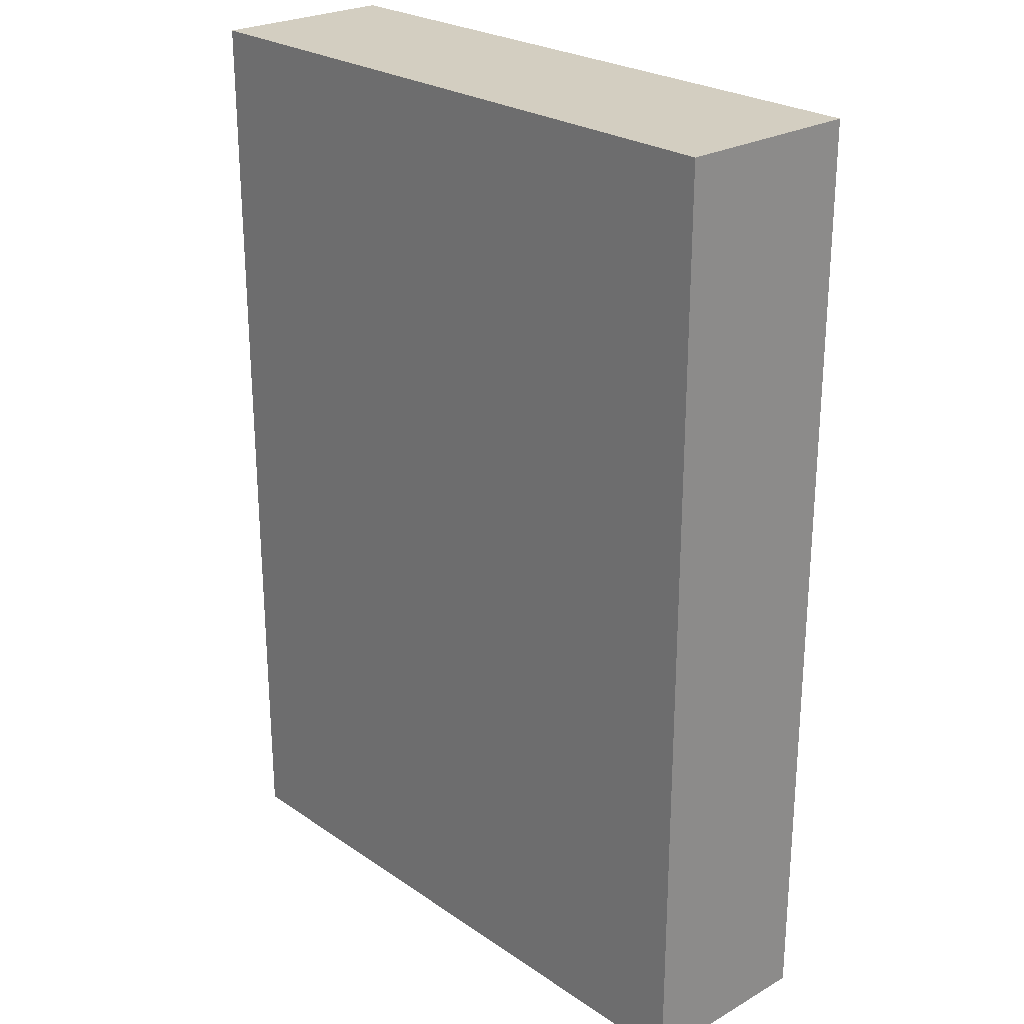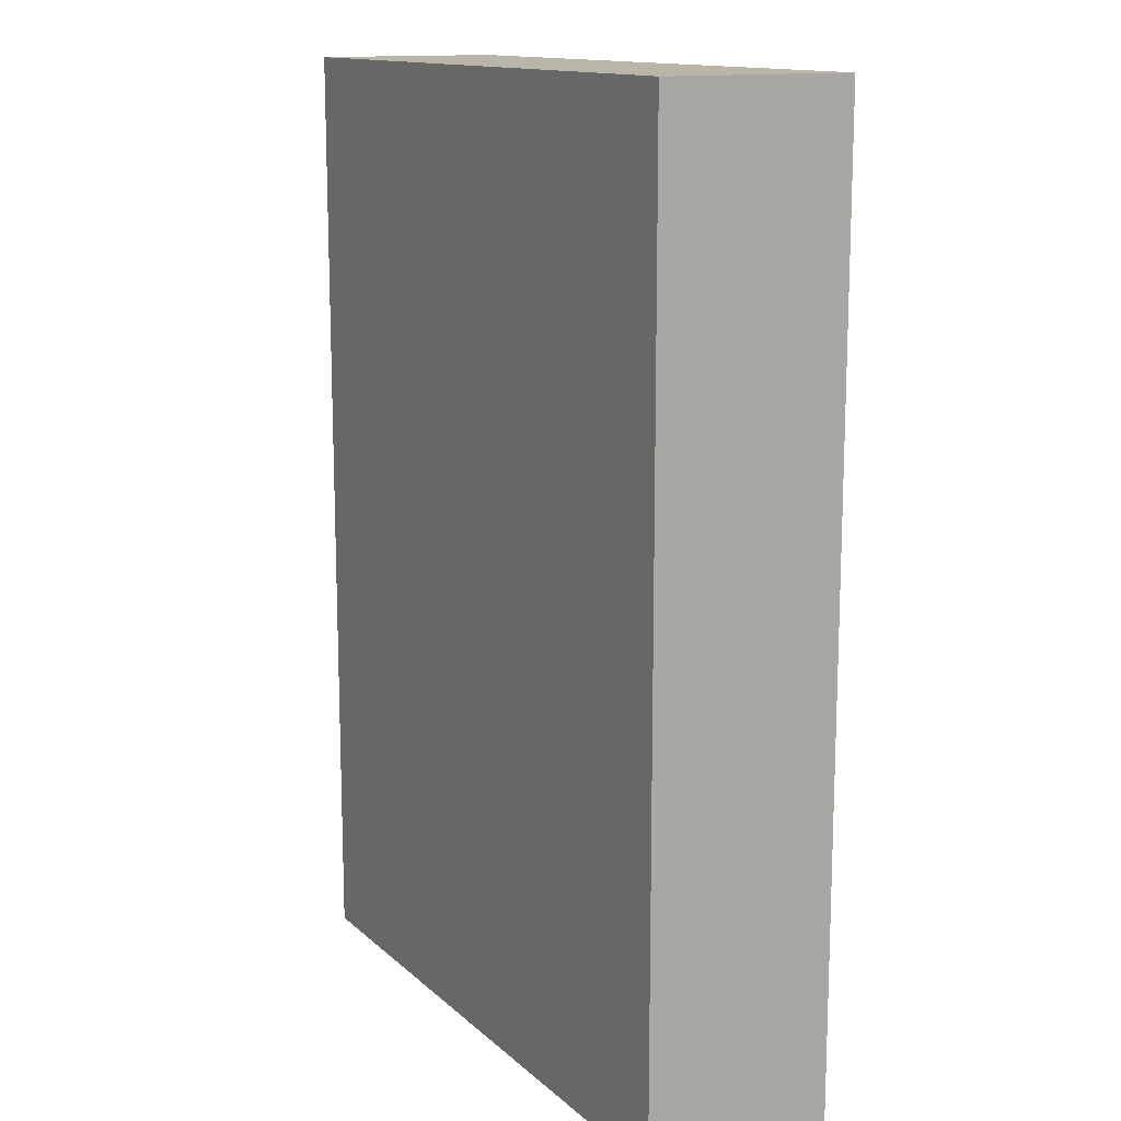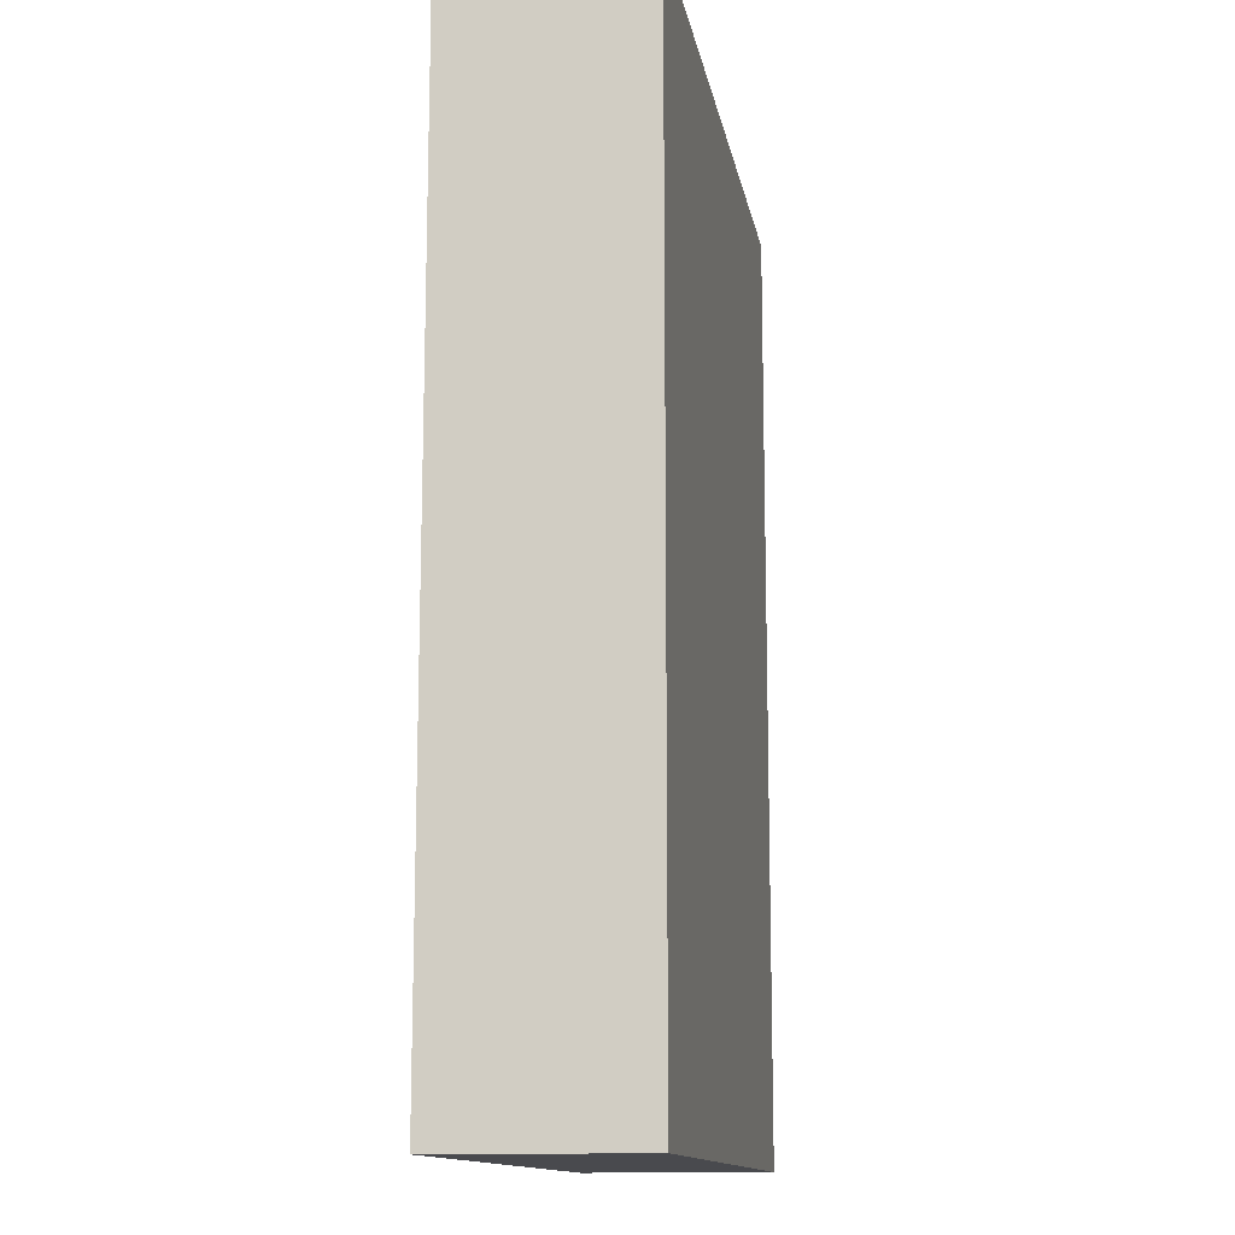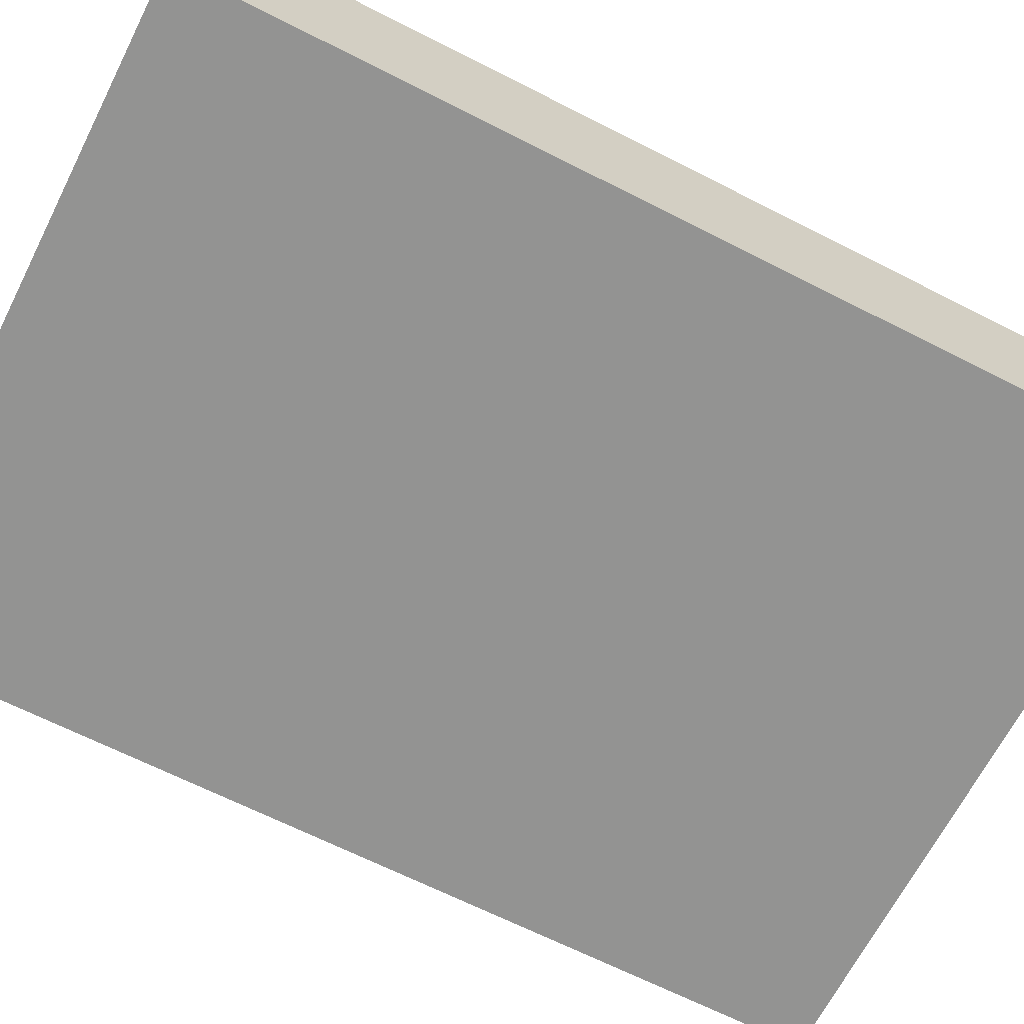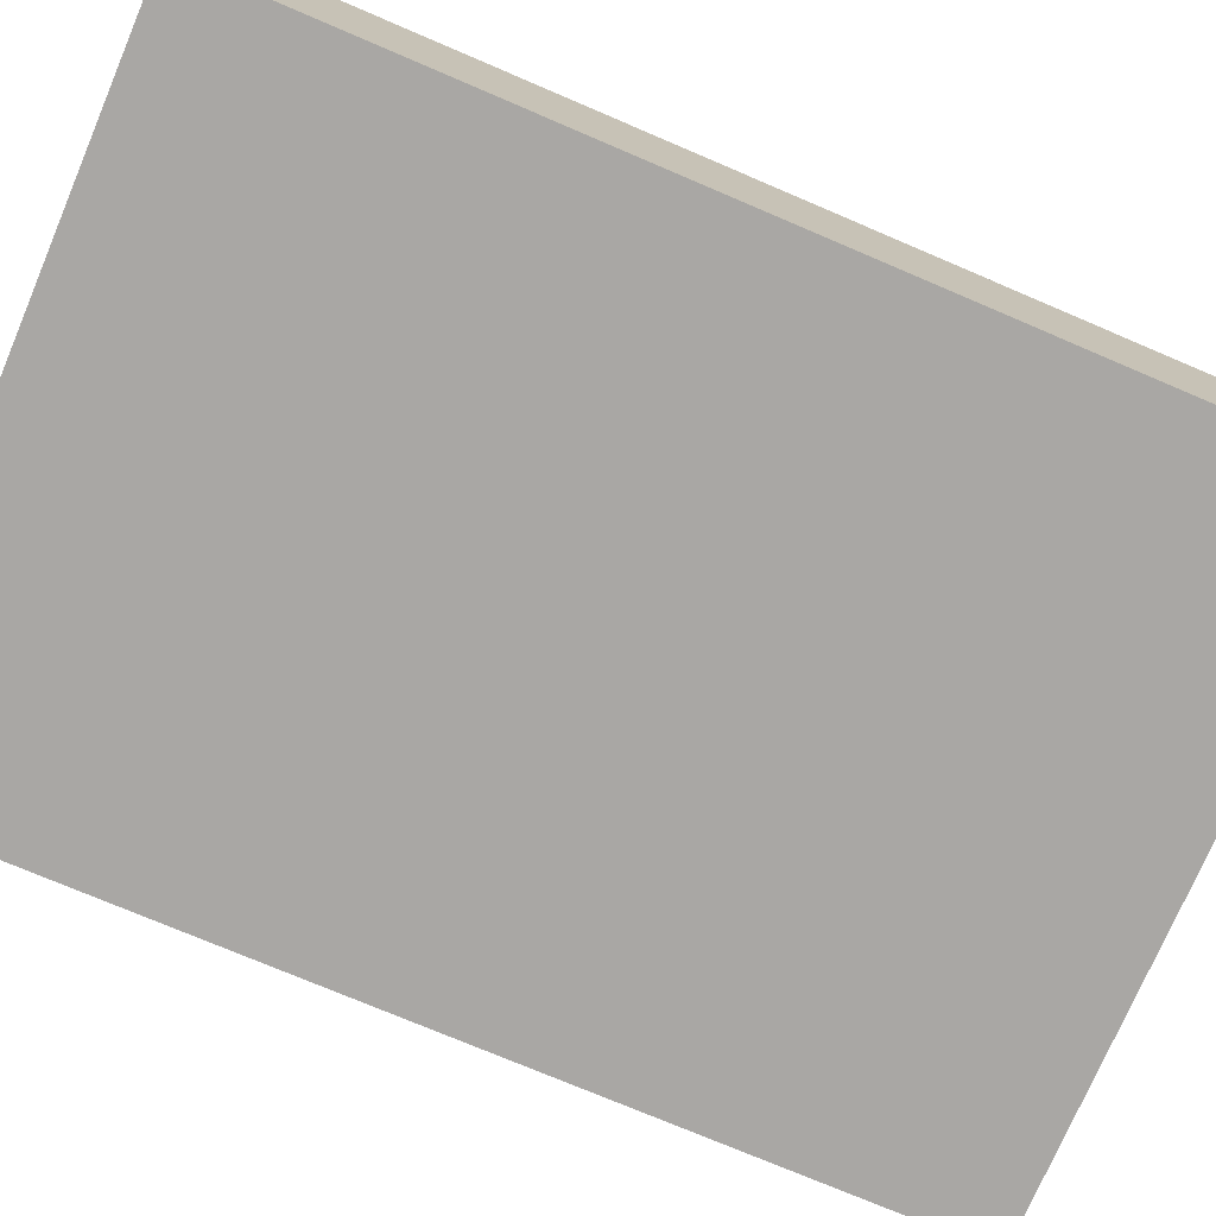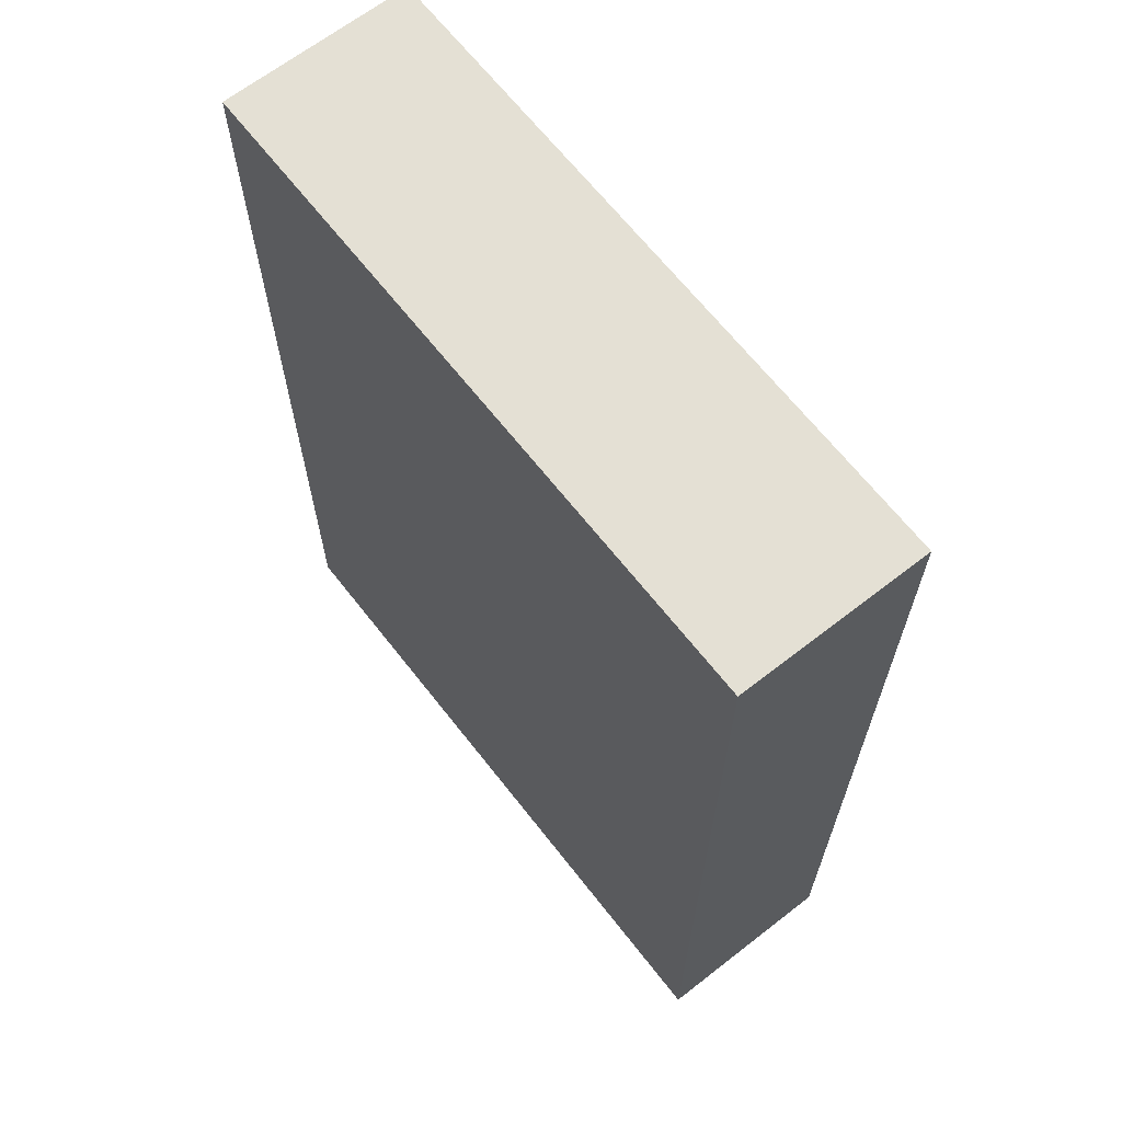
<metadata>
{"format":"obj","ext":"obj","renderer":"f3d","projection":"perspective","resolution":1024,"background":"white","views":[{"elev":25.1,"azim":47.5,"up":"+Z"},{"elev":13.7,"azim":61.1,"up":"+Z"},{"elev":-13.4,"azim":99.9,"up":"+Z"},{"elev":-66.7,"azim":63.0,"up":"+Y"},{"elev":-74.7,"azim":66.9,"up":"+Y"},{"elev":66.0,"azim":-128.0,"up":"+Z"}]}
</metadata>
<code>
o kelloges__box_v1
v -7 -2 0
v 0 -2 0
v 7 -2 0
v 7 -2 10
v 7 -2 20
v 0 -2 20
v -7 -2 20
v -7 -2 10
v 0 -2 10
v -7 2 -0
v -7 2 20
v -7 2 10
v 7 2 -0
v 0 2 -0
v 0 2 20
v 7 2 20
v 7 2 10
v 0 2 10
f 1 2 8
f 8 2 9
f 8 9 7
f 7 9 6
f 6 9 4
f 6 4 5
f 2 3 9
f 9 3 4
f 10 1 12
f 12 1 8
f 12 8 11
f 11 8 7
f 13 14 17
f 17 14 18
f 17 18 16
f 16 18 15
f 15 18 12
f 15 12 11
f 14 10 18
f 18 10 12
f 3 13 4
f 4 13 17
f 4 17 5
f 5 17 16
f 16 15 5
f 5 15 6
f 6 15 11
f 6 11 7
f 3 2 13
f 13 2 14
f 14 2 1
f 14 1 10

</code>
